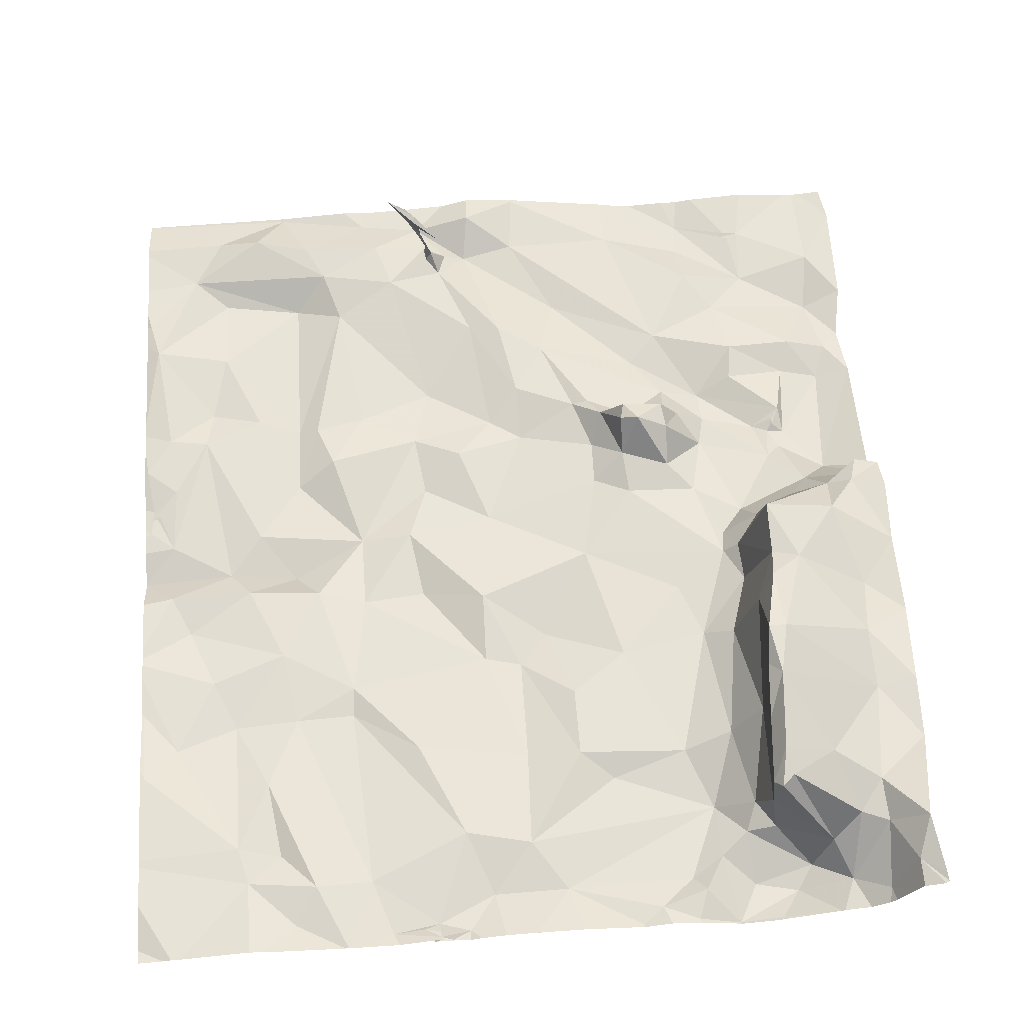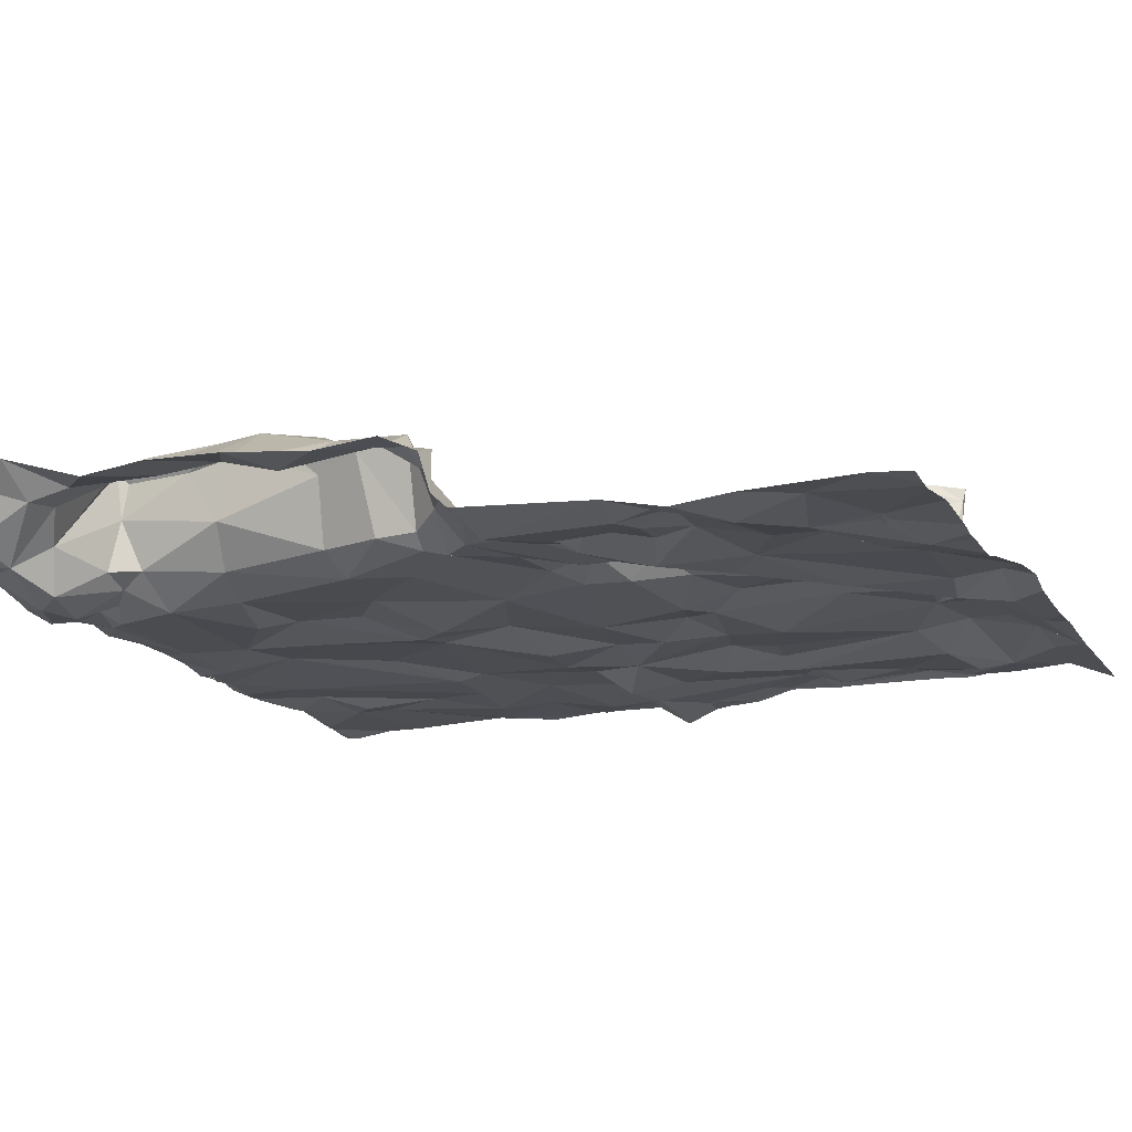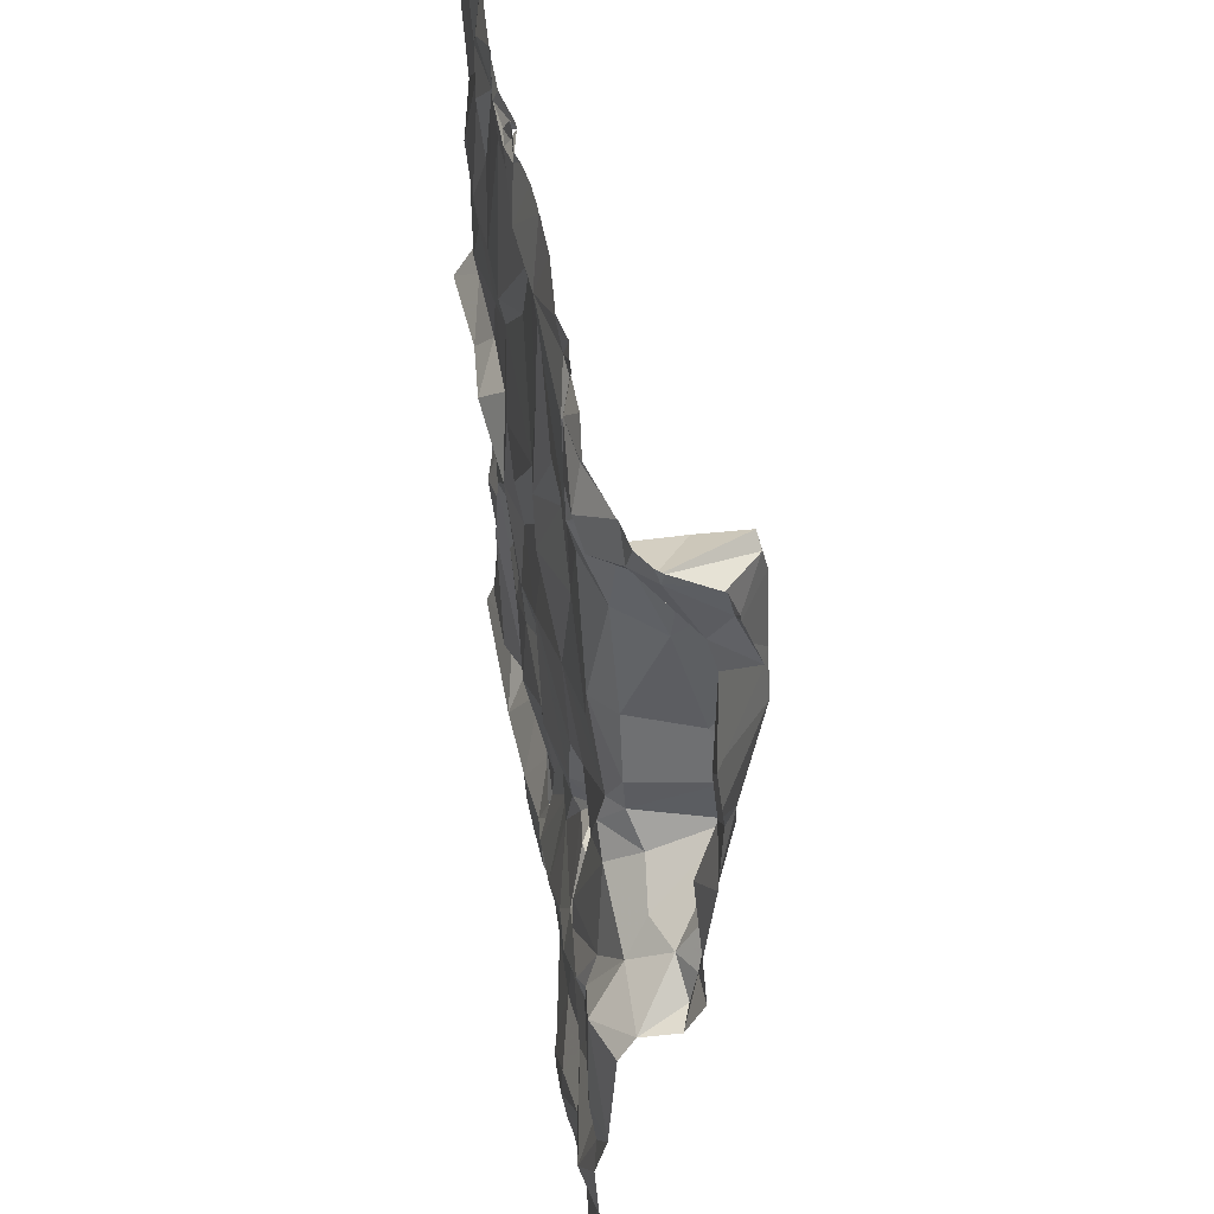
<metadata>
{"format":"obj","ext":"obj","renderer":"f3d","projection":"perspective","resolution":1024,"background":"white","views":[{"elev":61.2,"azim":176.4,"up":"+Z"},{"elev":-14.3,"azim":-67.1,"up":"+Z"},{"elev":50.0,"azim":-98.5,"up":"+Y"}]}
</metadata>
<code>
v -75.51 -11.54 -0.6784
v -76.84 -10.82 -0.7584
v -80.13 -11.57 -0.8591
v -73.29 -11.31 -0.8187
v -80.2 -11.12 -0.8482
v -74.83 -11.17 -0.5142
v -74.08 -11.15 -0.7441
v -77.34 -7.591 -0.1933
v -76.98 -7.232 0.08587
v -77.38 -7.239 -0.2025
v -77.6 -7.659 -0.58
v -77.4 -7.734 -0.5166
v -77.37 -6.79 -0.4733
v -77.89 -7.293 -0.8219
v -77.98 -7.701 -0.8419
v -76.79 -7.449 0.08098
v -76.51 -7.613 -0.3683
v -76.75 -7.268 0.0257
v -76.93 -7.694 -0.5885
v -76.36 -7.904 -0.5211
v -75.44 -10.77 -0.74
v -74.75 -10.64 -0.8066
v -75.99 -9.727 -0.8583
v -77.92 -11.14 -0.9978
v -77.89 -10.69 -0.9722
v -77.41 -9.098 -0.7748
v -77.94 -10.1 -0.733
v -78.78 -10.12 -0.922
v -78.62 -10.92 -0.8823
v -77.05 -8.704 -0.8589
v -78.3 -9.567 -0.826
v -75.76 -8.883 -0.6133
v -78.68 -10.82 -0.8854
v -78.53 -10.86 -0.9129
v -78.81 -10.89 -0.8664
v -77.44 -8.154 -0.7943
v -77.95 -8.144 -0.9381
v -78.47 -8.786 -0.6828
v -75.18 -9.204 -0.53
v -79.78 -10.39 -0.8522
v -79.68 -9.632 -1.046
v -76.15 -7.903 -0.5861
v -75.38 -8.224 -0.6028
v -79.3 -8.842 -0.7157
v -80.2 -9.798 -0.8897
v -74.77 -9.301 -0.6183
v -74.98 -7.775 -0.7673
v -75.39 -7.532 -0.8002
v -78.42 -8.328 -0.752
v -79.85 -8.822 -0.8674
v -80.07 -9.075 -0.9236
v -76.37 -7.261 -0.6535
v -79.05 -7.766 -0.7571
v -79.18 -8.432 -0.8506
v -79.69 -8.36 -0.922
v -80.14 -8.382 -0.7939
v -76.76 -6.958 -0.3917
v -76.36 -6.675 -0.6308
v -74.88 -6.279 -0.7972
v -74.52 -7.253 -0.6746
v -78.67 -7.567 -0.9033
v -78.95 -7.621 -0.785
v -76.82 -6.445 -0.5583
v -78.87 -7.445 -0.8331
v -78.81 -6.968 -0.7025
v -78.32 -6.073 -0.5756
v -78.94 -7.524 -0.7863
v -79.09 -7.439 -0.8719
v -79.6 -6.87 -0.9126
v -76.15 -5.576 -0.6747
v -77.71 -6.452 -0.6062
v -79.01 -7.195 -0.8455
v -79.23 -6.46 -0.4951
v -78.04 -5.735 -0.5926
v -80.18 -6.75 -0.7086
v -79 -6.081 -0.2241
v -80.09 -6.513 -0.5053
v -78.47 -5.767 -0.1758
v -79.45 -6.101 -0.03134
v -79.84 -6.402 0.04947
v -80.17 -6.405 -0.06566
v -79.74 -6.044 0.1429
v -80.18 -5.939 0.149
v -74.73 -4.99 -0.6253
v -76.54 -4.032 -0.6204
v -77.35 -4.942 -0.5983
v -75.55 -4.459 -0.8395
v -75.84 -3.518 -0.6128
v -78 -5.407 -0.5008
v -75.18 -4.036 -0.8173
v -75.86 -2.649 -0.5984
v -77.63 -4.257 -0.6268
v -78.18 -5.41 -0.3254
v -78.22 -4.918 -0.3609
v -77.99 -4.146 -0.36
v -77.21 -2.613 -0.6569
v -76.28 -2.329 -0.754
v -75.18 -2.722 -0.7607
v -77.81 -2.753 -0.4387
v -75.15 -1.512 -0.7156
v -77.52 -1.853 -0.7817
v -78.46 -5.418 0.7233
v -78.47 -4.777 0.6147
v -78.25 -4.191 0.4493
v -78.18 -2.834 0.0729
v -78 -1.744 -0.3691
v -75.58 -0.8934 -0.8013
v -77.15 -0.9233 -0.7621
v -78.2 -3.101 0.8242
v -78.17 -2.428 0.7
v -77.87 -1.42 -0.5446
v -74.65 -0.8989 -0.877
v -77.54 -1.147 -0.6313
v -79.4 -5.566 0.3068
v -78.82 -4.692 0.6359
v -78.42 -4.353 0.8283
v -78.25 -3.544 0.9969
v -78.14 -1.518 0.2316
v -78.22 -1.419 -0.4052
v -76.74 -0.545 -0.6821
v -76.48 -0.3357 -0.7164
v -78.47 -3.562 0.9628
v -79.62 -3.748 0.2825
v -78.35 -2.933 0.9459
v -78.27 -1.935 0.9139
v -78.11 -1.582 0.6785
v -78.67 -1.008 -0.7663
v -78.9 -1.13 -0.2306
v -77.95 -0.8224 -0.8568
v -78.2 -1.472 0.8004
v -77.3 -0.7172 -0.6157
v -77.7 -0.3222 -0.8152
v -80.16 -5.155 0.08795
v -79.72 -4.52 0.06256
v -78.93 -2.035 0.4789
v -78.34 -1.606 0.8357
v -79.12 -0.6996 -0.4954
v -79.22 -1.339 0.1321
v -78.47 -0.7102 -0.8542
v -77.18 -0.3601 -0.6779
v -79.65 -2.978 0.2036
v -80.17 -4.058 0.1977
v -79.52 -1.725 0.245
v -79.56 -1.212 0.1153
v -79.54 -0.4825 -0.2692
v -78.24 -0.3408 -0.744
v -80.15 -3.076 0.2281
v -79.82 -0.6357 0.2925
v -80.16 -2.3 0.1378
v -79.98 -1.113 0.5255
v -80.12 -0.4415 0.3161
v -80.13 -0.3348 0.2794
v -80.09 -0.3066 0.2753
v -74.48 -10.61 -0.6722
v -74.18 -10.73 -0.6288
v -74.24 -10.57 -0.4628
v -74.28 -10.5 -0.4209
v -74.37 -10.27 -0.6
v -74.21 -10.48 -0.5429
v -74.2 -10.51 -0.1973
v -74.14 -10.49 0.08449
v -73.98 -10.56 0.3425
v -73.95 -10.56 0.5696
v -74.13 -10.32 0.4779
v -74.38 -9.898 0.7401
v -74.07 -10.29 0.7562
v -73.72 -10.55 0.7791
v -74.05 -10.22 0.7256
v -70.35 -6.613 -0.8712
v -70.24 -6.566 -0.8937
v -70.32 -6.573 -0.885
v -73.98 -10.43 0.4426
v -70.84 -10.42 -0.7792
v -71.28 -10.06 -0.9179
v -72.31 -9.9 -0.9095
v -70.32 -9.172 -0.6776
v -71.27 -9.079 -0.8294
v -70.2 -9.679 -0.7533
v -71.09 -8.206 -0.91
v -71.75 -8.012 -0.8096
v -70.51 -7.706 -0.6939
v -71.01 -7.66 -0.7387
v -70.2 -7.231 -0.7293
v -70.59 -6.94 -0.7915
v -70.54 -6.127 -0.9274
v -71.32 -5.698 -1.011
v -71.74 -6.211 -0.8719
v -70.27 -6.695 -0.867
v -70.29 -6.61 -0.885
v -70.27 -6.635 -0.8823
v -70.23 -6.361 -0.8997
v -73.48 -10.72 -0.5383
v -72.11 -11.53 -0.8787
v -72.47 -10.72 -0.5154
v -71.75 -10.93 -0.528
v -71.21 -11.03 -0.7003
v -73.67 -10.13 -0.5793
v -72.71 -10.29 -0.5711
v -72.92 -9.676 -0.7266
v -74.13 -8.343 -0.878
v -72.29 -7.884 -0.9511
v -73.19 -7.976 -0.8211
v -72.55 -7.834 -0.8151
v -73.91 -7.56 -0.7987
v -74.03 -6.775 -0.8469
v -72.77 -7.23 -0.6622
v -73.13 -6.077 -0.9093
v -72.28 -6.968 -0.9004
v -73.79 -6.056 -0.764
v -72.21 -5.631 -1.072
v -70.54 -5.317 -0.846
v -70.78 -4.808 -0.9234
v -71.59 -5.325 -0.8029
v -70.17 -3.65 -0.9117
v -70.62 -3.117 -0.9255
v -70.21 -2.717 -0.8244
v -71.41 -1.689 -0.8407
v -73.93 -5.197 -0.8713
v -73.14 -5.105 -0.8507
v -74.72 -4.121 -0.7633
v -72.52 -5.254 -0.7973
v -72.95 -3.818 -0.802
v -72.03 -4.37 -0.8187
v -72.19 -3.437 -0.8877
v -72.93 -3.461 -0.8691
v -73.77 -2.899 -0.7048
v -71.39 -3.405 -0.9523
v -71.1 -4.03 -0.8619
v -74.33 -1.675 -0.6821
v -71.81 -2.539 -0.8294
v -73.11 -1.152 -0.8243
v -72.4 -1.118 -0.7965
v -71.95 -1.594 -0.9226
v -73.94 -0.5541 -0.8545
v -71.54 -1.232 -0.8746
v -73.35 -0.4661 -0.8854
v -73.75 -0.4885 -0.8345
v -72.13 -0.6587 -0.9129
v -74.32 -0.4283 -0.8107
v -73.98 -0.4346 -0.7907
v -73.95 -0.3437 -0.726
v -75.16 -0.3269 -0.6821
v -74.1 -0.3154 -0.7841
v -73.95 -0.3437 -0.726
v -70.15 -2.702 -0.829
v -70.15 -5.685 -1.117
v -70.15 -5.682 -1.116
v -70.15 -1.538 -0.8857
v -70.15 -2.554 -0.8338
v -70.15 -2.836 -0.8221
v -70.15 -1.03 -0.887
v -70.15 -11.53 -0.9091
v -70.15 -1.629 -0.8783
v -70.15 -6.308 -0.9096
v -70.15 -11.56 -0.9236
v -70.15 -4.356 -0.8586
v -70.15 -0.3453 -0.9455
v -70.15 -9.344 -0.7633
v -70.15 -10.31 -0.7459
v -70.15 -8.058 -0.7654
v -70.15 -4.157 -0.8707
v -70.15 -9.881 -0.7492
v -70.15 -9.69 -0.7768
v -70.15 -5.258 -0.8575
v -70.15 -3.661 -0.9121
v -70.15 -10.98 -0.6912
v -70.15 -4.453 -0.8677
v -70.15 -4.593 -0.8556
v -70.15 -5.684 -1.117
v -70.15 -6.445 -0.9033
v -70.15 -6.727 -0.8795
v -70.15 -8.848 -0.7613
v -70.15 -3.763 -0.9036
v -70.15 -3.626 -0.9044
v -70.15 -6.087 -0.9424
v -70.15 -7.854 -0.774
v -70.15 -10.9 -0.7027
v -70.15 -0.4757 -0.967
v -70.15 -7.621 -0.7607
v -70.15 -7.186 -0.7507
v -78.2 -11.57 -0.8993
v -78.9 -11.57 -0.8366
v -73.26 -11.57 -0.8119
v -78.93 -11.57 -0.8332
v -73.93 -11.57 -0.7902
v -79.82 -11.57 -0.8972
v -71.97 -11.57 -0.8758
v -70.15 -11.57 -0.9225
v -71.01 -11.57 -0.9003
v -76.85 -11.57 -0.9048
v -74.84 -11.57 -0.6347
v -72.15 -11.57 -0.8688
v -75.53 -11.57 -0.6844
v -77.28 -11.57 -0.9761
v -77.11 -11.57 -0.9642
v -74.48 -11.57 -0.7467
v -73.02 -11.57 -0.8006
v -75.64 -11.57 -0.7075
v -75.45 -11.57 -0.6841
v -73.46 -11.57 -0.8161
v -75.5 -11.57 -0.6863
v -79.59 -11.57 -0.9036
v -77.99 -11.57 -0.9404
v -79.73 -11.57 -0.9047
v -77.77 -11.57 -0.9436
v -79.29 -0.3066 -0.467
v -70.15 -0.3066 -0.9397
v -78.97 -0.3066 -0.5256
v -77.21 -0.3066 -0.673
v -75.74 -0.3066 -0.6612
v -70.47 -0.3066 -0.911
v -70.15 -0.3066 -0.9387
v -76.83 -0.3066 -0.6389
v -74.45 -0.3066 -0.7574
v -77.07 -0.3066 -0.6678
v -72.79 -0.3066 -0.834
v -74.09 -0.3066 -0.7826
v -79.84 -0.3066 0.2164
v -79.58 -0.3066 -0.2481
v -73.87 -0.3066 -0.7922
v -73.9 -0.3066 -0.7291
v -74.31 -0.3066 -0.8032
v -74.25 -0.3066 -0.8031
v -74.16 -0.3066 -0.7868
v -75.16 -0.3066 -0.6835
v -77.71 -0.3066 -0.8172
v -75.14 -0.3066 -0.6777
v -75.22 -0.3066 -0.6757
v -74.76 -0.3066 -0.7044
v -78.18 -0.3066 -0.757
v -72.81 -0.3066 -0.835
v -78.69 -0.3066 -0.6086
v -77.67 -0.3066 -0.8021
v -76.51 -0.3066 -0.7083
v -73.95 -0.3066 -0.7324
v -70.59 -0.3066 -0.8851
v -72.89 -0.3066 -0.8433
v -73.42 -0.3066 -0.8348
v -76.39 -0.3066 -0.703
v -76.48 -0.3066 -0.7157
v -78.94 -0.3066 -0.543
v -79.51 -0.3066 -0.325
v -78.24 -0.3066 -0.7426
v -70.16 -0.3066 -0.9377
v -79.74 -0.3066 0.03431
v -78.26 -0.3066 -0.7294
v -71.73 -0.3066 -0.797
v -73.97 -0.3066 -0.7755
v -70.57 -0.3066 -0.8852
v -70.69 -0.3066 -0.8842
v -71.55 -0.3066 -0.7647
v -72.75 -0.3066 -0.8415
g obj_0
f 1 298 293
f 298 1 2
f 298 2 290
f 295 290 2
f 2 25 295
f 25 2 27
f 27 28 25
f 27 31 28
f 31 41 28
f 1 299 6
f 299 291 6
f 299 1 301
f 6 291 7
f 301 1 293
f 291 296 7
f 4 300 283
f 300 4 285
f 297 4 283
f 296 285 4
f 4 7 296
f 8 9 10
f 9 13 10
f 9 8 16
f 10 13 14
f 9 16 18
f 71 14 13
f 10 11 8
f 14 11 10
f 8 11 12
f 11 14 15
f 36 12 11
f 36 11 15
f 16 17 18
f 17 16 8
f 8 19 17
f 12 19 8
f 19 20 17
f 20 19 36
f 42 17 20
f 32 20 36
f 36 19 12
f 32 36 30
f 30 36 37
f 32 30 23
f 37 36 15
f 26 23 30
f 39 32 23
f 37 15 61
f 22 39 23
f 61 15 65
f 22 158 39
f 65 64 61
f 65 15 14
f 158 22 154
f 64 65 72
f 154 22 7
f 7 155 154
f 7 192 155
f 21 22 23
f 22 21 6
f 21 23 26
f 7 22 6
f 24 305 294
f 25 24 294
f 305 24 303
f 294 295 25
f 25 28 24
f 281 303 24
f 24 28 33
f 29 281 24
f 33 28 35
f 29 24 34
f 281 29 282
f 40 35 28
f 33 35 34
f 29 34 35
f 284 282 29
f 40 304 35
f 35 284 29
f 286 304 40
f 304 302 35
f 284 35 302
f 5 286 40
f 40 45 5
f 286 5 3
f 1 21 2
f 1 6 21
f 2 21 26
f 2 26 27
f 26 31 27
f 31 26 38
f 44 31 38
f 41 31 44
f 33 34 24
f 37 26 30
f 26 37 38
f 38 37 49
f 54 38 49
f 38 54 44
f 54 55 44
f 50 44 55
f 41 44 50
f 50 51 41
f 51 45 41
f 41 45 40
f 40 28 41
f 20 32 42
f 32 43 42
f 43 32 39
f 39 46 43
f 47 43 46
f 46 39 158
f 48 43 47
f 200 47 46
f 48 42 43
f 46 197 200
f 42 48 52
f 197 199 200
f 199 197 198
f 175 199 198
f 175 198 173
f 173 174 175
f 198 195 173
f 194 195 198
f 42 52 17
f 17 52 57
f 57 52 58
f 17 57 18
f 57 9 18
f 37 53 49
f 54 49 53
f 53 68 54
f 54 68 55
f 53 67 68
f 69 55 68
f 67 64 68
f 55 69 56
f 72 69 68
f 64 72 68
f 75 56 69
f 50 55 56
f 73 69 72
f 75 69 77
f 51 50 56
f 73 77 69
f 48 59 52
f 52 59 58
f 59 48 60
f 59 70 58
f 60 48 47
f 59 60 205
f 70 59 84
f 58 70 63
f 60 47 204
f 60 204 205
f 209 59 205
f 84 87 70
f 209 84 59
f 70 89 63
f 204 47 200
f 204 207 205
f 209 205 207
f 85 70 87
f 87 84 90
f 209 218 84
f 89 70 86
f 63 89 71
f 202 204 200
f 207 204 206
f 219 209 207
f 88 85 87
f 85 86 70
f 90 88 87
f 220 90 84
f 220 84 218
f 219 218 209
f 92 89 86
f 74 71 89
f 206 204 202
f 199 202 200
f 207 206 208
f 207 221 219
f 91 85 88
f 86 85 92
f 88 90 91
f 98 90 220
f 218 219 220
f 202 203 206
f 199 203 202
f 207 208 187
f 219 221 222
f 96 85 91
f 92 85 96
f 90 98 91
f 98 220 226
f 222 220 219
f 187 208 180
f 223 222 221
f 91 98 100
f 222 226 220
f 229 98 226
f 182 187 180
f 213 223 221
f 224 222 223
f 100 98 229
f 225 226 222
f 225 229 226
f 223 213 212
f 222 224 225
f 223 227 224
f 231 229 225
f 212 228 223
f 212 213 211
f 224 231 225
f 224 227 230
f 228 227 223
f 231 234 229
f 212 267 228
f 211 268 212
f 224 232 231
f 227 217 230
f 230 232 224
f 215 227 228
f 236 234 231
f 268 267 212
f 267 256 228
f 268 211 264
f 232 316 231
f 217 233 230
f 215 217 227
f 232 230 233
f 228 256 215
f 231 331 236
f 316 331 231
f 235 233 217
f 215 216 217
f 235 232 233
f 256 261 215
f 331 337 236
f 248 235 217
f 215 214 216
f 217 216 249
f 214 215 261
f 248 217 253
f 350 235 248
f 249 216 245
f 249 253 217
f 261 273 214
f 350 248 336
f 351 235 350
f 245 216 250
f 265 214 273
f 349 336 248
f 248 251 349
f 311 349 251
f 278 311 251
f 311 278 344
f 312 344 278
f 278 257 312
f 312 257 307
f 61 53 37
f 62 53 61
f 53 62 67
f 62 61 64
f 67 62 64
f 58 63 57
f 63 13 57
f 57 13 9
f 63 71 13
f 66 65 14
f 71 66 14
f 65 66 73
f 66 71 74
f 76 73 66
f 65 73 72
f 78 66 74
f 76 66 78
f 73 76 79
f 102 76 78
f 77 73 79
f 76 102 79
f 102 78 93
f 77 79 80
f 80 81 77
f 81 80 82
f 82 80 79
f 82 83 81
f 79 114 82
f 82 133 83
f 133 82 114
f 134 133 114
f 133 134 142
f 89 93 74
f 94 93 89
f 93 78 74
f 94 89 92
f 94 103 93
f 95 94 92
f 103 102 93
f 94 104 103
f 95 92 99
f 95 104 94
f 104 116 103
f 99 92 96
f 95 99 105
f 104 95 105
f 115 103 116
f 117 116 104
f 99 106 105
f 117 104 109
f 105 106 118
f 101 106 99
f 124 117 109
f 106 101 111
f 122 117 124
f 109 110 124
f 106 111 119
f 125 124 110
f 111 127 119
f 125 110 126
f 130 125 126
f 136 125 130
f 97 96 91
f 91 100 97
f 97 101 96
f 101 99 96
f 97 100 101
f 107 101 100
f 107 108 101
f 108 113 101
f 101 113 111
f 105 109 104
f 110 109 105
f 110 105 118
f 110 118 126
f 118 130 126
f 128 130 118
f 119 128 118
f 106 119 118
f 127 128 119
f 128 127 137
f 138 128 137
f 107 100 112
f 229 112 100
f 234 112 229
f 102 114 79
f 102 115 114
f 114 115 134
f 115 102 103
f 134 115 123
f 142 134 123
f 123 115 122
f 141 123 122
f 115 116 122
f 141 122 124
f 117 122 116
f 141 124 135
f 135 143 141
f 124 125 135
f 135 125 136
f 136 138 135
f 107 120 108
f 131 108 120
f 108 131 113
f 107 121 120
f 313 120 121
f 313 121 334
f 121 340 334
f 340 121 339
f 111 113 129
f 127 111 129
f 132 129 113
f 129 139 127
f 113 131 132
f 131 140 132
f 140 131 120
f 120 315 140
f 315 120 313
f 128 136 130
f 128 138 136
f 132 139 129
f 132 146 139
f 341 139 146
f 341 146 332
f 332 146 346
f 146 343 346
f 343 146 330
f 143 135 138
f 138 144 143
f 144 138 137
f 137 145 144
f 342 145 137
f 148 144 145
f 319 145 342
f 342 137 306
f 145 345 148
f 150 144 148
f 345 145 319
f 137 308 306
f 345 318 148
f 144 150 143
f 341 308 137
f 153 148 318
f 150 149 143
f 139 341 137
f 137 127 139
f 146 132 326
f 132 333 326
f 326 330 146
f 309 333 132
f 140 309 132
f 147 142 123
f 147 123 141
f 147 141 149
f 143 149 141
f 148 151 150
f 148 152 151
f 153 152 148
f 154 156 157
f 157 156 162
f 157 158 154
f 155 156 154
f 162 161 157
f 161 162 163
f 161 163 164
f 164 163 165
f 163 166 165
f 167 166 163
f 157 159 158
f 160 159 157
f 160 157 161
f 172 160 161
f 166 167 168
f 168 165 166
f 168 167 172
f 172 165 168
f 162 172 167
f 160 172 162
f 160 162 156
f 169 170 171
f 170 169 188
f 171 185 169
f 184 169 185
f 190 169 184
f 160 156 159
f 156 155 159
f 172 161 164
f 164 165 172
f 167 163 162
f 174 173 176
f 176 173 178
f 173 259 178
f 259 262 178
f 173 277 259
f 277 173 196
f 173 195 196
f 277 196 266
f 174 177 175
f 177 201 175
f 199 175 201
f 176 177 174
f 179 177 176
f 179 176 181
f 179 180 177
f 179 181 182
f 179 182 180
f 180 201 177
f 201 180 208
f 178 262 263
f 176 178 263
f 263 258 176
f 272 176 258
f 176 272 260
f 183 184 181
f 182 181 184
f 181 276 183
f 184 185 182
f 260 276 181
f 276 279 183
f 185 186 182
f 176 260 181
f 183 279 280
f 182 186 187
f 210 187 186
f 187 210 207
f 184 183 188
f 188 189 184
f 271 188 183
f 184 189 171
f 271 183 280
f 171 190 184
f 190 171 170
f 191 185 171
f 189 191 171
f 191 254 185
f 170 191 189
f 254 191 270
f 254 275 185
f 190 170 189
f 271 270 191
f 190 189 188
f 191 188 271
f 191 170 188
f 190 188 169
f 7 4 192
f 194 192 4
f 4 193 194
f 193 195 194
f 193 196 195
f 252 196 193
f 252 193 255
f 196 252 266
f 4 297 193
f 297 292 193
f 287 193 292
f 197 155 192
f 197 192 198
f 159 155 197
f 194 198 192
f 159 197 158
f 197 46 158
f 201 203 199
f 201 208 203
f 208 206 203
f 185 246 186
f 246 269 186
f 246 185 275
f 216 214 274
f 274 250 216
f 274 214 265
f 207 210 221
f 213 221 210
f 213 210 186
f 213 186 211
f 247 211 186
f 247 186 269
f 264 211 247
f 236 237 234
f 237 236 241
f 240 234 237
f 321 241 236
f 335 241 321
f 321 236 338
f 338 236 337
f 235 238 232
f 238 352 232
f 238 235 351
f 352 316 232
f 352 238 347
f 351 347 238
f 112 234 239
f 329 112 239
f 234 244 239
f 327 112 329
f 329 239 314
f 327 242 112
f 242 107 112
f 325 242 327
f 242 328 107
f 328 242 325
f 328 310 107
f 107 310 121
f 310 339 121
f 234 240 244
f 243 244 240
f 243 239 244
f 324 239 243
f 324 243 317
f 323 239 324
f 348 317 243
f 322 239 323
f 240 348 243
f 239 322 314
f 348 240 237
f 348 237 320
f 241 335 237
f 335 320 237
f 289 193 287
f 288 193 289
f 288 255 193
f 315 309 140

</code>
